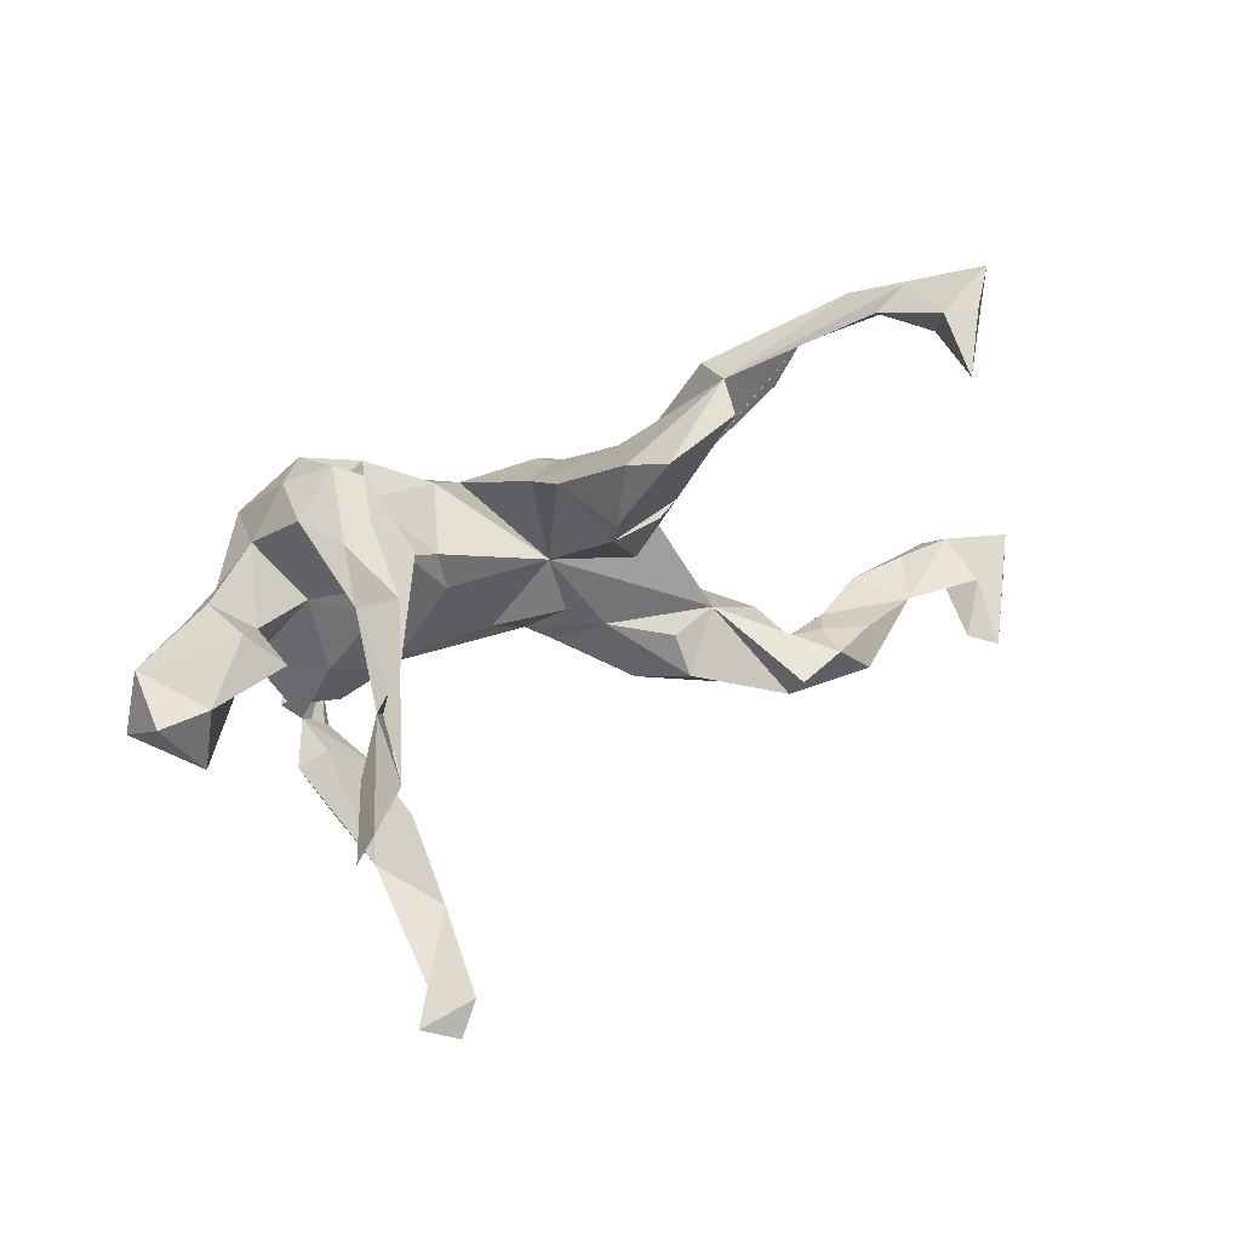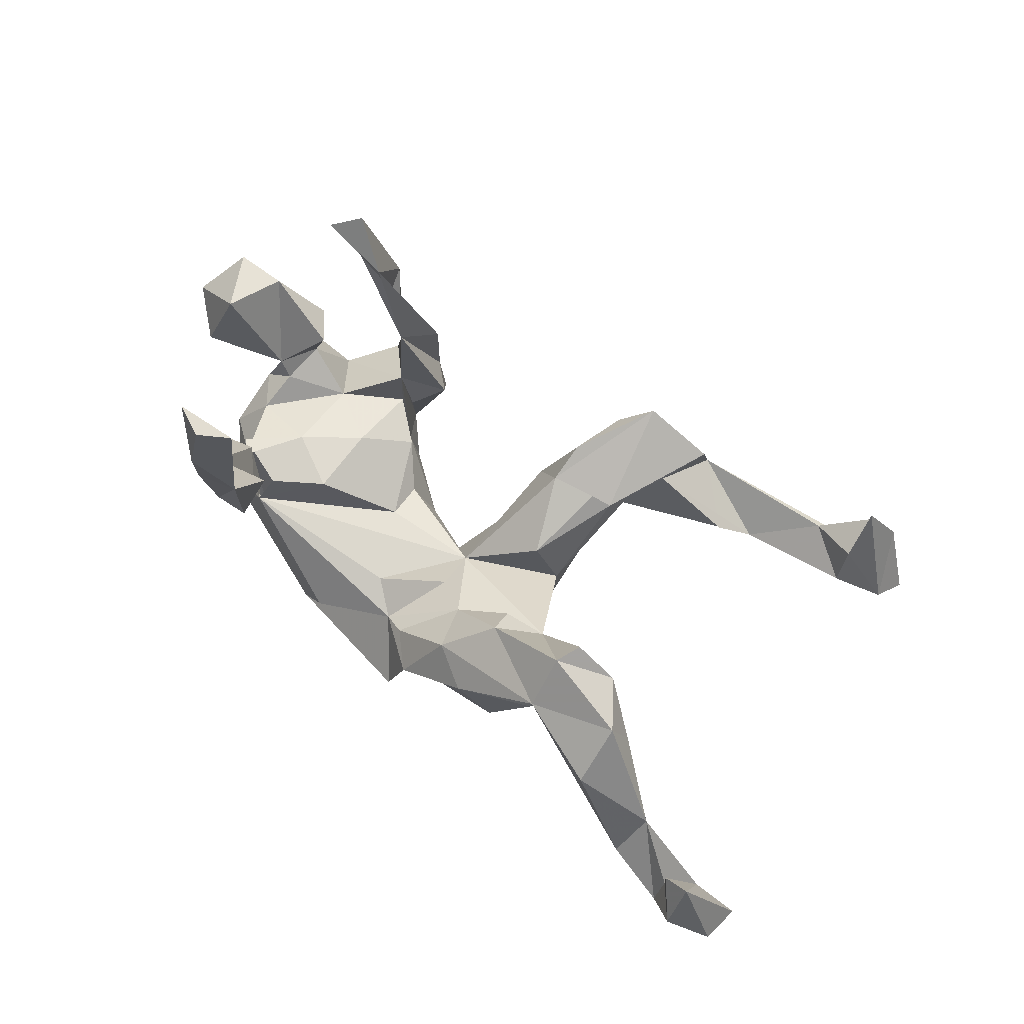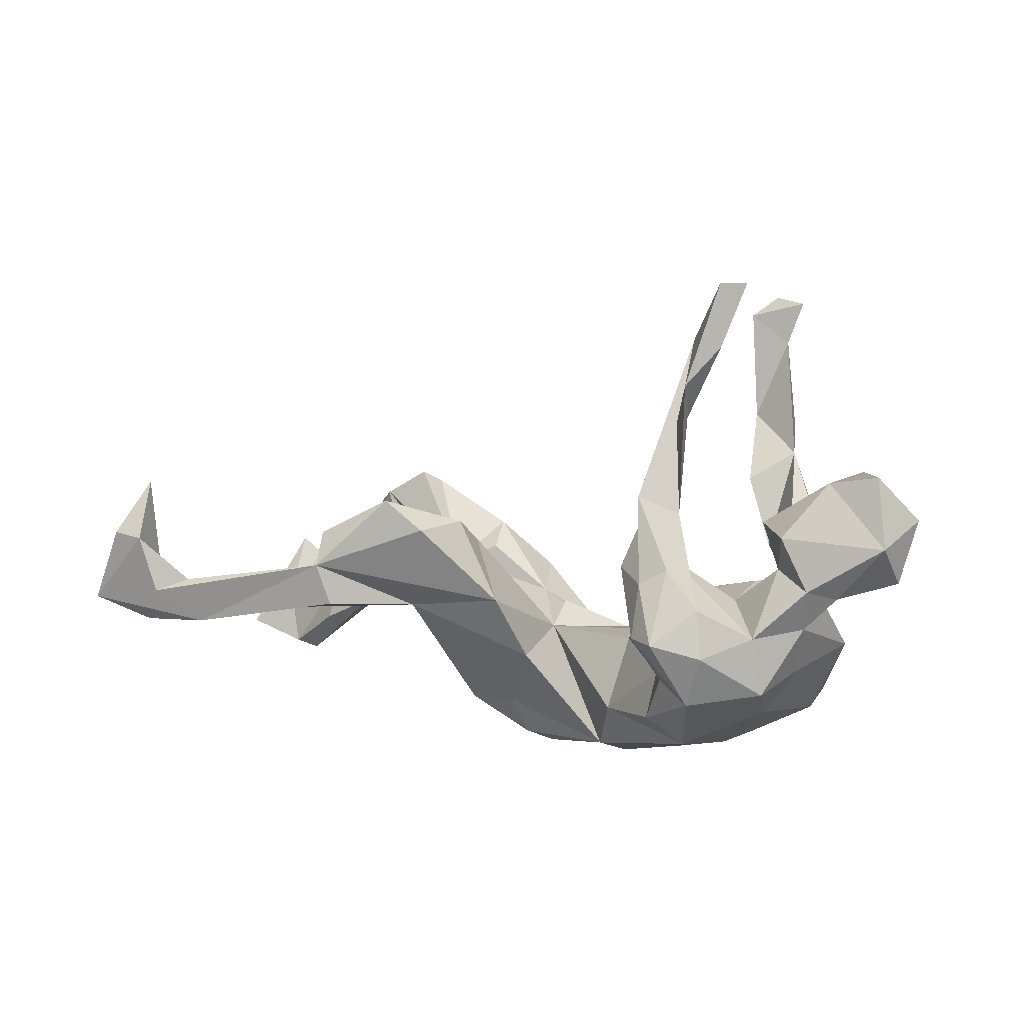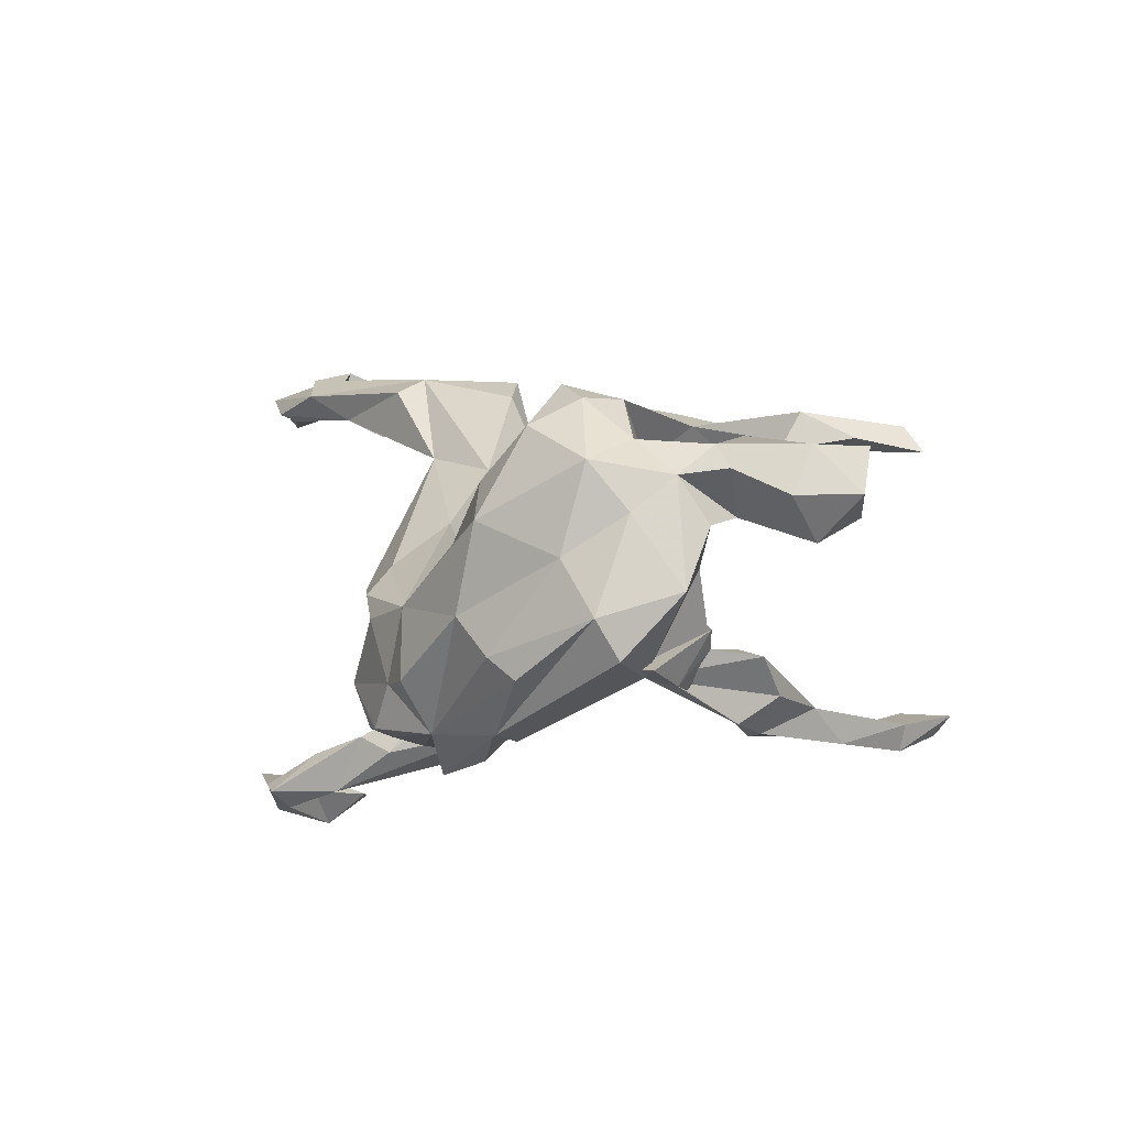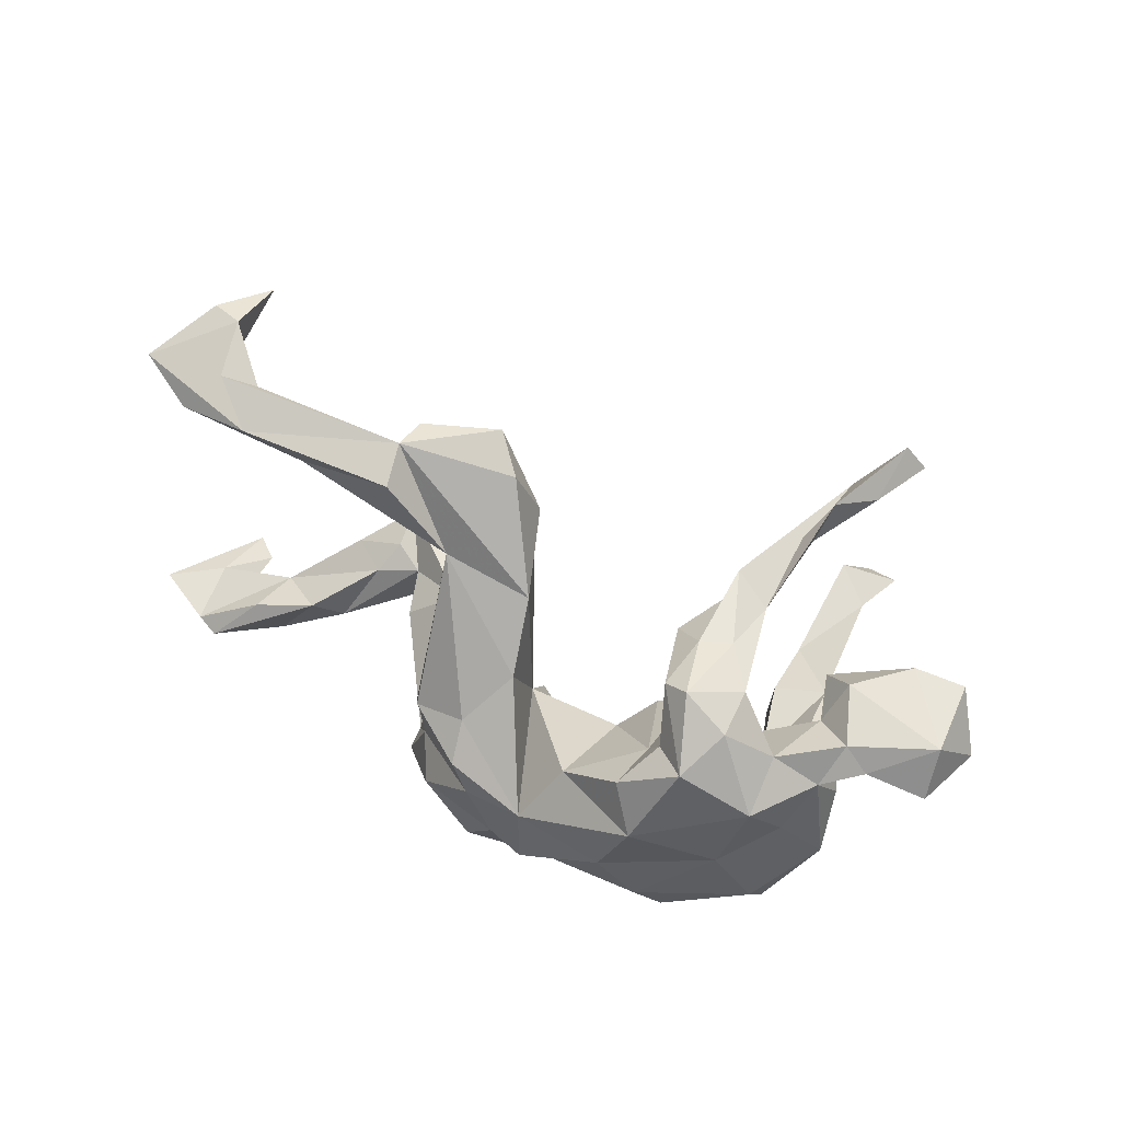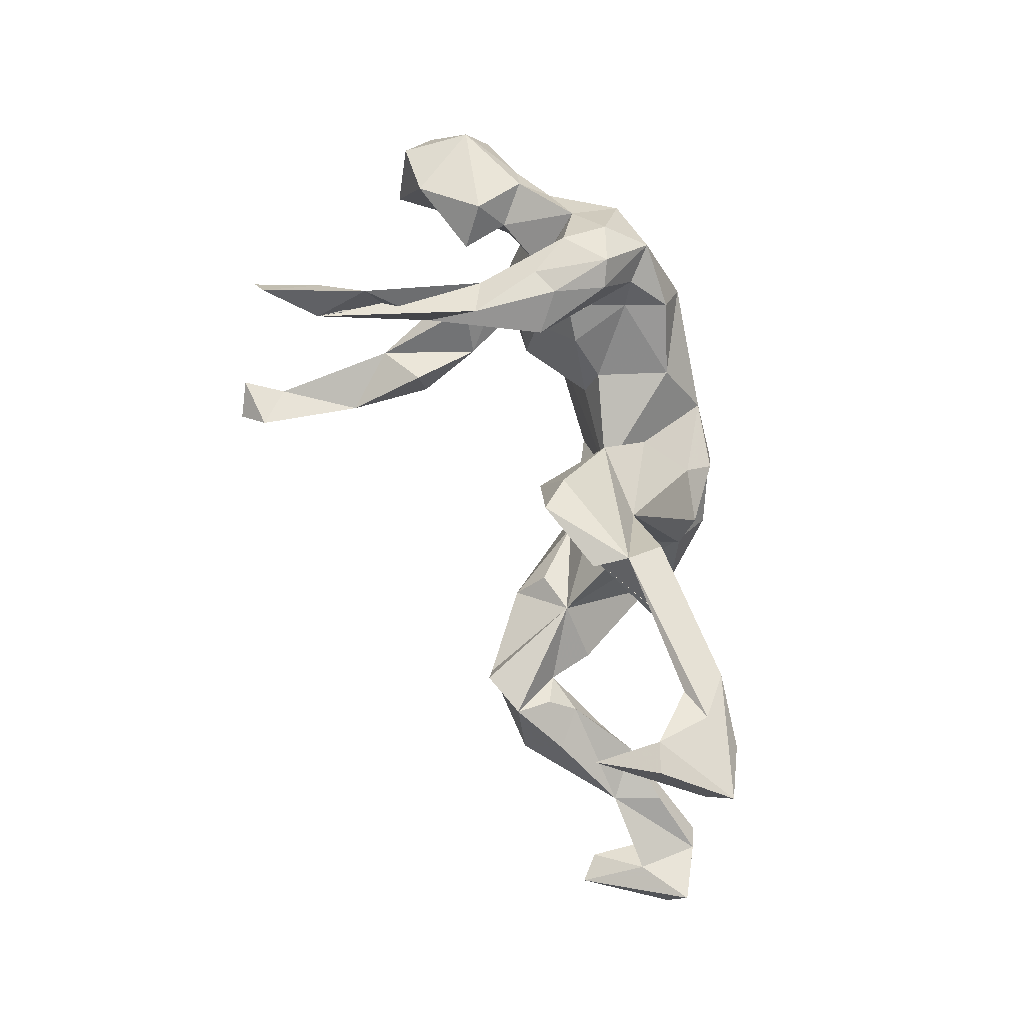
<metadata>
{"format":"obj","ext":"obj","renderer":"f3d","projection":"perspective","resolution":1024,"background":"white","views":[{"elev":57.8,"azim":-21.4,"up":"+Y"},{"elev":77.1,"azim":37.7,"up":"+Z"},{"elev":-11.3,"azim":-154.6,"up":"+Z"},{"elev":-8.7,"azim":-129.8,"up":"+Y"},{"elev":51.7,"azim":-154.8,"up":"+Y"},{"elev":76.0,"azim":72.1,"up":"+Y"}]}
</metadata>
<code>
v 0.7615 -0.3518 0.1041
v 0.8381 -0.3249 0.04202
v 0.7539 -0.2962 0.1855
v 0.7133 -0.2968 0.1511
v 0.7224 -0.3262 -0.006621
v 0.7223 -0.2989 -0.04832
v 0.7199 -0.2965 0.04522
v 0.7657 -0.2652 0.07275
v 0.848 -0.2588 0.01037
v 0.6277 -0.2322 0.08332
v 0.6151 -0.3001 0.02192
v 0.7587 -0.2846 -0.03398
v 0.6528 -0.2313 0.001969
v 0.4932 -0.2532 0.1615
v 0.5485 -0.2057 0.02679
v 0.4867 -0.1569 0.2203
v 0.3443 -0.2002 0.1723
v 0.4997 -0.235 0.05468
v 0.2121 -0.2482 0.06379
v -0.02701 -0.2477 -0.2412
v 0.343 -0.2043 0.157
v 0.2763 -0.2398 -0.03004
v 0.07672 -0.301 -0.1406
v -0.3303 -0.258 0.468
v 0.3825 -0.1335 0.1308
v 0.09816 -0.2738 -0.04093
v -0.2784 -0.2368 0.3323
v 0.006087 -0.207 -0.08386
v 0.2568 -0.2294 -0.1113
v -0.3403 -0.2463 0.1455
v 0.4517 -0.1424 0.1081
v -0.329 -0.2283 0.5544
v 0.1397 -0.2044 0.0717
v -0.3474 -0.2542 0.3163
v 0.3365 -0.1208 0.238
v -0.3503 -0.2172 0.4597
v -0.2907 -0.1924 0.5144
v 0.04356 -0.2181 -0.05229
v 0.08857 -0.2329 -0.2642
v -0.3868 -0.2019 0.5275
v 0.4285 -0.1063 0.153
v 0.4317 -0.08213 0.2164
v 0.5139 -0.1427 0.1557
v 0.3544 -0.07877 0.2487
v -0.2752 -0.2453 0.184
v -0.3607 -0.2035 0.2424
v 0.3596 -0.1503 0.05234
v 0.2055 -0.1286 0.1454
v -0.1282 -0.2607 -0.1575
v -0.2817 -0.1768 0.1951
v 0.2501 -0.2184 -0.1597
v -0.1759 -0.2569 -0.2345
v 0.2735 -0.07486 0.06858
v -0.3075 -0.1987 0.07224
v -0.339 -0.1764 -0.08851
v 0.1144 -0.1259 0.00679
v -0.3693 -0.2377 0.0696
v 0.2014 -0.08706 0.09024
v -0.3924 -0.1337 -0.007782
v -0.3965 -0.1941 0.1306
v 0.174 -0.155 -0.2461
v -0.2698 -0.1875 -0.2736
v -0.05139 -0.1589 -0.07624
v 0.2038 -0.1101 -0.1842
v -0.3718 -0.1893 -0.05312
v -0.2416 -0.08851 -0.01783
v -0.3341 -0.1663 -0.1144
v 0.2232 -0.04693 -0.1703
v -0.4142 -0.1681 -0.2014
v -0.4242 -0.1415 0.07057
v -0.3942 -0.1726 -0.1202
v 0.2129 0.0515 -0.07559
v -0.3733 -0.1265 0.06529
v -0.02669 -0.1706 -0.3
v 0.05873 -0.09509 -0.02314
v 0.03636 -0.1692 -0.2783
v -0.0243 -0.05796 -0.2958
v -0.4064 -0.1091 -0.2421
v 0.07458 -0.06597 -0.2853
v -0.4171 -0.1088 -0.02816
v -0.3235 -0.142 -0.0246
v -0.1682 -0.08742 -0.3042
v -0.2293 -0.1515 -0.2941
v 0.2019 0.001143 -0.2053
v 0.1637 0.05186 0.014
v -0.2456 0.03139 -0.04137
v -0.3336 -0.04095 -0.02182
v 0.1054 -0.0239 -0.2716
v 0.2215 0.201 0.03151
v -0.4845 -0.07024 -0.1398
v -0.114 -0.03687 -0.09473
v 0.05275 -0.02662 -0.08017
v -0.3501 -0.01845 -0.2582
v -0.4818 0.02921 -0.0895
v -0.1744 0.09275 -0.09141
v 0.0521 0.09625 -0.1498
v 0.1117 0.02808 -0.219
v 0.1105 0.1766 0.05291
v -0.3376 0.08506 -0.07463
v -0.4414 -0.02665 -0.0745
v -0.07911 0.03637 -0.2431
v -0.5882 0.000808 0.01508
v -0.4303 0.04262 -0.1961
v 0.06502 0.1946 -0.06391
v 0.187 0.1922 0.04949
v 0.2079 0.235 -0.0673
v -0.223 0.04582 -0.3135
v -0.4581 0.05166 -0.01422
v -0.435 0.04287 -0.04551
v -0.1172 0.02586 -0.1201
v -0.5621 0.05398 0.1352
v -0.4258 0.1161 -0.03222
v -0.656 0.06444 0.04094
v -0.6155 0.05711 -0.06192
v -0.1824 0.1134 -0.2715
v -0.4035 0.1226 0.04919
v -0.3844 0.2604 0.4345
v 0.1096 0.245 0.07256
v -0.4169 0.2143 0.4448
v -0.53 0.1519 0.09947
v -0.2427 0.1503 -0.09414
v -0.2523 0.1657 -0.006129
v -0.4621 0.09922 -0.1352
v -0.2623 0.1919 0.1635
v -0.3915 0.1189 -0.2445
v -0.3213 0.2198 0.3542
v -0.6155 0.1347 -0.01758
v -0.3143 0.2228 0.3065
v -0.5229 0.1055 -0.08913
v -0.204 0.1184 -0.1973
v -0.6128 0.1478 0.102
v 0.2386 0.2689 0.01474
v -0.2814 0.1831 -0.2628
v -0.3727 0.2299 0.3327
v -0.219 0.1536 -0.07479
v -0.2286 0.1655 -0.2149
v 0.4577 0.3419 -0.0712
v -0.484 0.1472 -0.08122
v 0.2692 0.3035 0.03389
v 0.6399 0.3721 -0.06276
v 0.7207 0.3806 -0.006992
v -0.2903 0.2239 0.05543
v 0.4052 0.309 -0.0362
v -0.452 0.1767 0.008316
v -0.3223 0.271 0.2613
v -0.1744 0.2002 -0.02165
v 0.7418 0.4311 -0.04373
v -0.3229 0.2779 0.3285
v -0.3921 0.1593 -0.1549
v 0.31 0.3968 -0.0145
v -0.2254 0.2479 -0.06394
v 0.1357 0.3432 0.04068
v -0.2306 0.2569 0.08368
v 0.6302 0.4022 0.0216
v 0.3038 0.3867 0.0443
v -0.2078 0.2404 -0.1527
v 0.6604 0.3846 -0.08271
v -0.3232 0.2357 -0.1131
v 0.1821 0.384 0.0893
v 0.5531 0.425 -0.0258
v 0.301 0.363 -0.07737
v 0.5429 0.3963 -0.09588
v -0.2739 0.2435 -0.04242
v -0.3233 0.2268 -0.1932
v 0.6237 0.4753 0.04441
v 0.6208 0.4519 0.1501
v 0.6062 0.4447 -0.04485
v -0.2492 0.2636 -0.1704
v 0.3969 0.4037 -0.09751
v 0.314 0.4168 -0.05496
v 0.6533 0.5095 0.04644
v 0.6717 0.4778 0.05894
f 165 162 167
f 150 167 162
f 160 165 167
f 147 162 165
f 106 150 161
f 162 161 150
f 137 106 161
f 164 125 149
f 123 149 125
f 158 164 149
f 133 125 164
f 125 133 107
f 115 107 133
f 93 125 107
f 103 123 125
f 138 149 123
f 127 144 138
f 112 138 144
f 129 127 138
f 120 144 127
f 120 127 131
f 113 131 127
f 111 120 131
f 165 172 147
f 141 147 172
f 165 166 172
f 141 172 166
f 154 166 165
f 160 167 150
f 137 160 150
f 159 155 150
f 139 150 155
f 152 159 150
f 89 155 159
f 104 152 150
f 168 133 164
f 158 168 164
f 156 133 168
f 112 116 108
f 120 108 116
f 109 112 108
f 115 130 101
f 110 101 130
f 107 115 101
f 136 130 115
f 77 107 101
f 86 95 121
f 130 121 95
f 91 95 86
f 99 86 121
f 95 110 130
f 91 110 95
f 92 101 110
f 77 96 97
f 106 97 96
f 117 119 126
f 134 126 119
f 104 106 96
f 84 97 106
f 98 118 104
f 152 104 118
f 68 106 72
f 132 72 106
f 89 98 105
f 85 105 98
f 159 118 98
f 89 72 132
f 139 132 106
f 85 72 89
f 139 89 132
f 123 90 94
f 100 94 90
f 93 78 103
f 90 103 78
f 125 93 103
f 83 78 93
f 69 90 78
f 123 103 90
f 92 98 104
f 89 105 85
f 92 85 98
f 24 37 32
f 40 32 37
f 56 33 48
f 17 48 33
f 58 56 48
f 38 33 56
f 19 17 33
f 35 48 17
f 21 17 19
f 26 19 33
f 53 47 29
f 22 29 47
f 64 53 29
f 25 47 53
f 53 48 35
f 25 22 47
f 20 29 22
f 53 35 44
f 42 44 35
f 25 42 41
f 43 41 42
f 31 25 41
f 53 42 25
f 16 43 42
f 31 41 43
f 10 31 43
f 16 42 35
f 53 44 42
f 10 43 16
f 17 16 35
f 15 31 10
f 20 23 52
f 28 52 23
f 28 23 26
f 20 26 23
f 38 28 26
f 27 24 34
f 36 34 24
f 30 27 34
f 37 24 27
f 51 29 20
f 61 51 20
f 64 29 51
f 40 24 32
f 36 37 27
f 19 20 22
f 19 26 20
f 124 142 122
f 158 122 142
f 145 142 124
f 146 124 122
f 134 145 124
f 126 142 145
f 163 158 142
f 149 122 158
f 149 138 112
f 116 112 144
f 106 104 150
f 152 118 159
f 89 159 98
f 145 117 126
f 126 124 153
f 151 153 124
f 142 126 153
f 145 134 117
f 119 117 134
f 146 151 124
f 163 153 151
f 163 142 153
f 128 134 124
f 156 151 146
f 168 163 151
f 156 146 136
f 135 136 146
f 133 156 136
f 168 151 156
f 158 163 168
f 115 133 136
f 122 149 99
f 112 99 149
f 121 122 99
f 146 122 135
f 136 135 122
f 128 126 134
f 124 126 128
f 92 104 96
f 38 26 33
f 21 19 22
f 25 21 22
f 25 17 21
f 18 17 25
f 18 25 31
f 15 18 31
f 11 18 15
f 13 15 10
f 6 15 13
f 14 16 17
f 14 10 16
f 11 14 17
f 11 17 18
f 10 14 11
f 6 11 15
f 5 11 6
f 12 13 10
f 12 6 13
f 8 12 10
f 10 11 5
f 1 5 6
f 111 131 113
f 114 113 127
f 49 52 28
f 46 30 34
f 45 27 30
f 58 48 53
f 27 46 36
f 34 36 46
f 40 37 36
f 24 40 36
f 50 46 27
f 50 27 45
f 54 50 45
f 61 20 39
f 76 39 20
f 45 30 54
f 57 54 30
f 60 30 46
f 55 49 28
f 55 52 49
f 60 57 30
f 65 54 57
f 55 57 60
f 53 56 58
f 92 56 53
f 123 129 138
f 114 127 129
f 108 114 129
f 129 123 108
f 94 108 123
f 108 120 111
f 116 144 120
f 130 122 121
f 87 86 99
f 130 136 122
f 102 111 113
f 137 139 106
f 155 89 139
f 150 139 143
f 137 143 139
f 137 150 143
f 114 102 113
f 108 102 114
f 82 93 107
f 108 111 102
f 108 94 109
f 100 109 94
f 99 109 100
f 77 82 107
f 99 112 109
f 87 99 100
f 2 6 12
f 7 10 5
f 1 7 5
f 8 10 7
f 56 28 38
f 4 7 1
f 2 1 6
f 4 8 7
f 3 8 4
f 9 12 8
f 3 9 8
f 2 12 9
f 3 2 9
f 2 3 1
f 4 1 3
f 62 20 52
f 78 62 52
f 83 20 62
f 65 57 55
f 70 55 60
f 59 54 65
f 69 52 55
f 76 20 74
f 82 74 20
f 73 54 59
f 77 76 74
f 70 60 46
f 73 46 54
f 50 54 46
f 70 46 73
f 63 55 28
f 92 55 63
f 76 61 39
f 79 61 76
f 75 63 28
f 92 28 56
f 64 51 61
f 79 64 61
f 75 28 92
f 72 53 64
f 59 80 87
f 81 87 80
f 100 59 87
f 65 80 59
f 67 81 80
f 66 87 81
f 55 66 81
f 86 87 66
f 76 77 79
f 88 79 77
f 140 147 141
f 154 141 166
f 140 141 154
f 160 154 165
f 157 147 140
f 137 157 140
f 162 147 157
f 137 162 157
f 160 140 154
f 160 137 140
f 161 162 137
f 86 66 91
f 55 91 66
f 84 79 88
f 97 88 77
f 91 55 92
f 110 91 92
f 84 88 97
f 68 79 84
f 84 106 68
f 72 85 92
f 64 68 72
f 90 69 55
f 65 55 71
f 67 71 55
f 78 52 69
f 80 71 67
f 65 71 80
f 55 81 67
f 64 79 68
f 78 83 62
f 82 20 83
f 93 82 83
f 59 70 73
f 55 70 59
f 100 55 59
f 74 82 77
f 75 92 63
f 72 92 53
f 55 100 90
f 92 77 101
f 92 96 77

</code>
